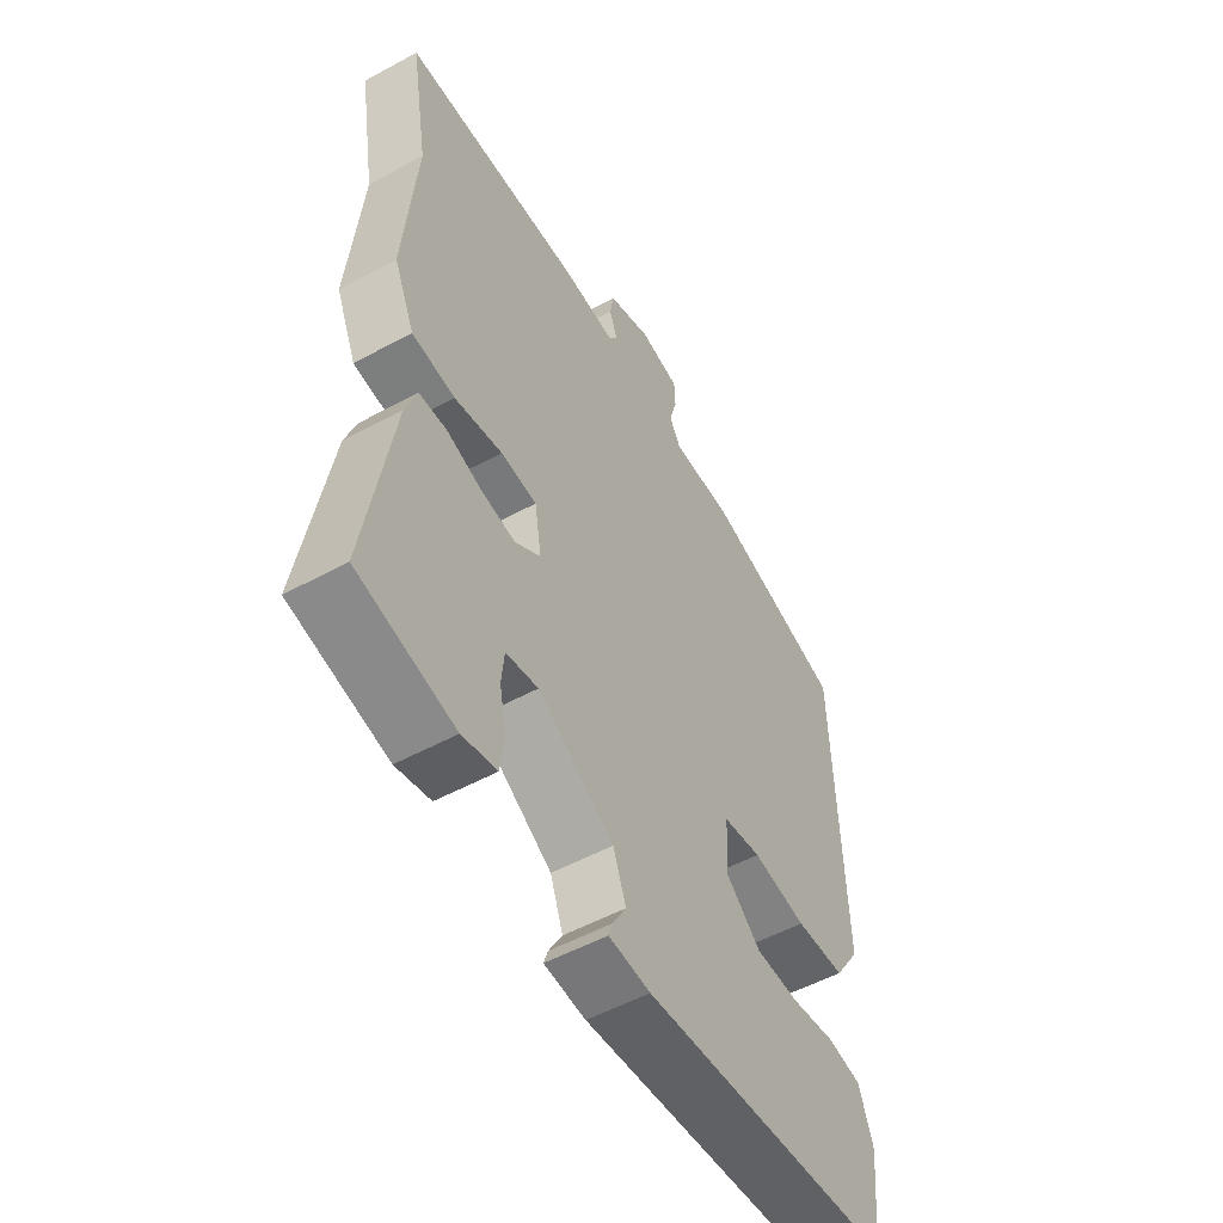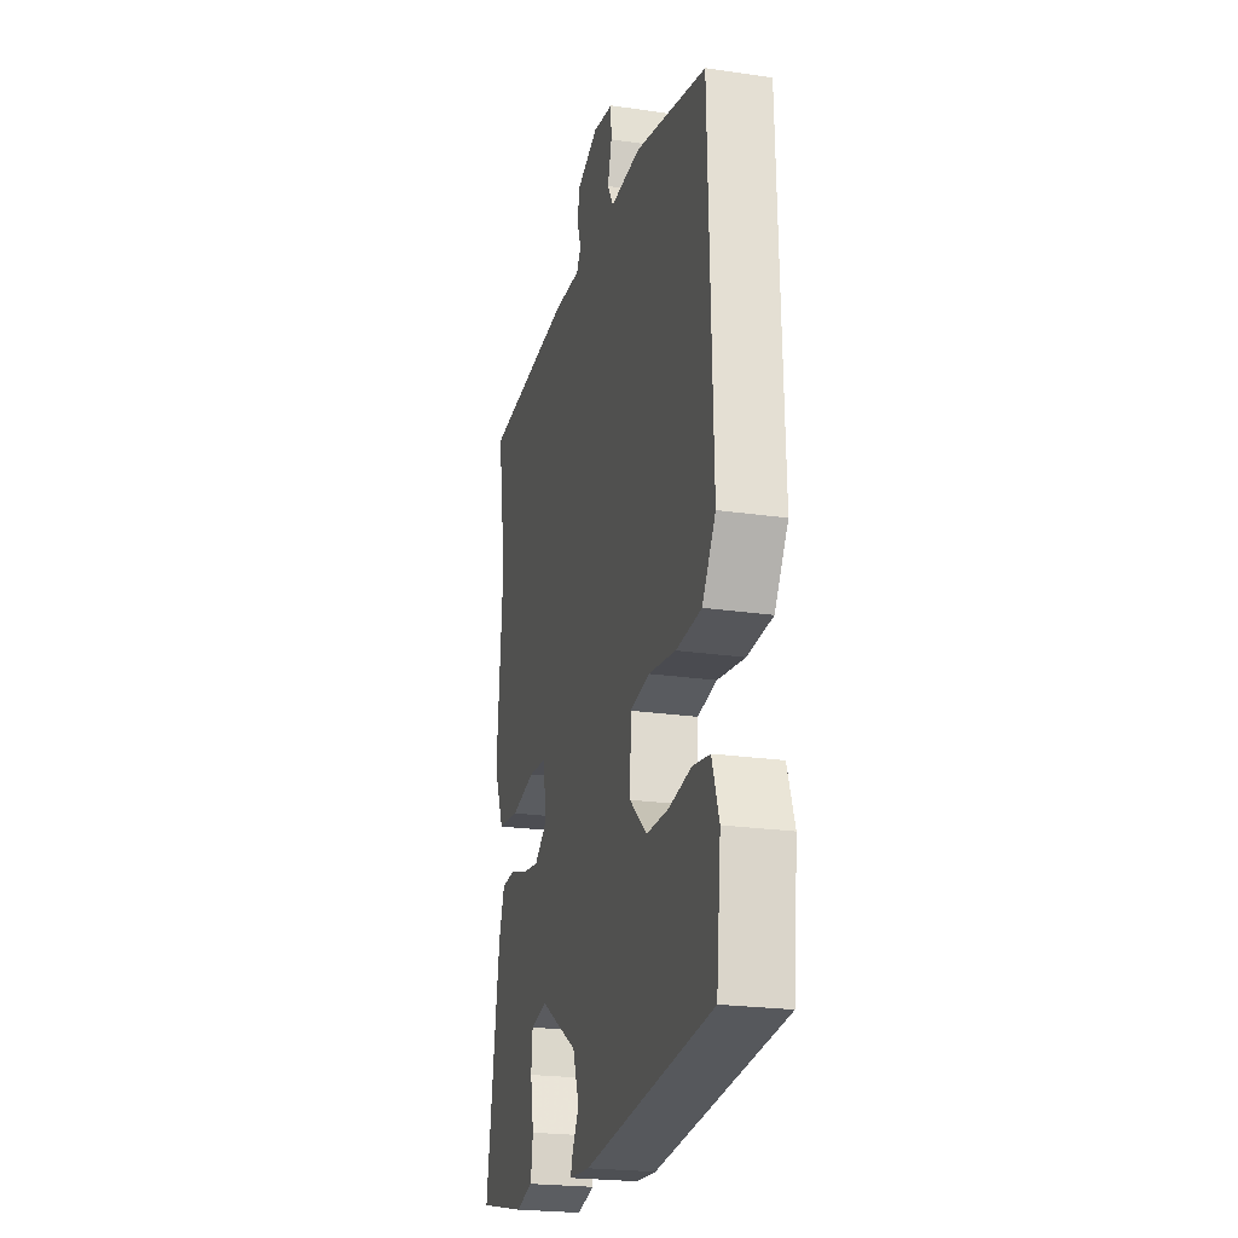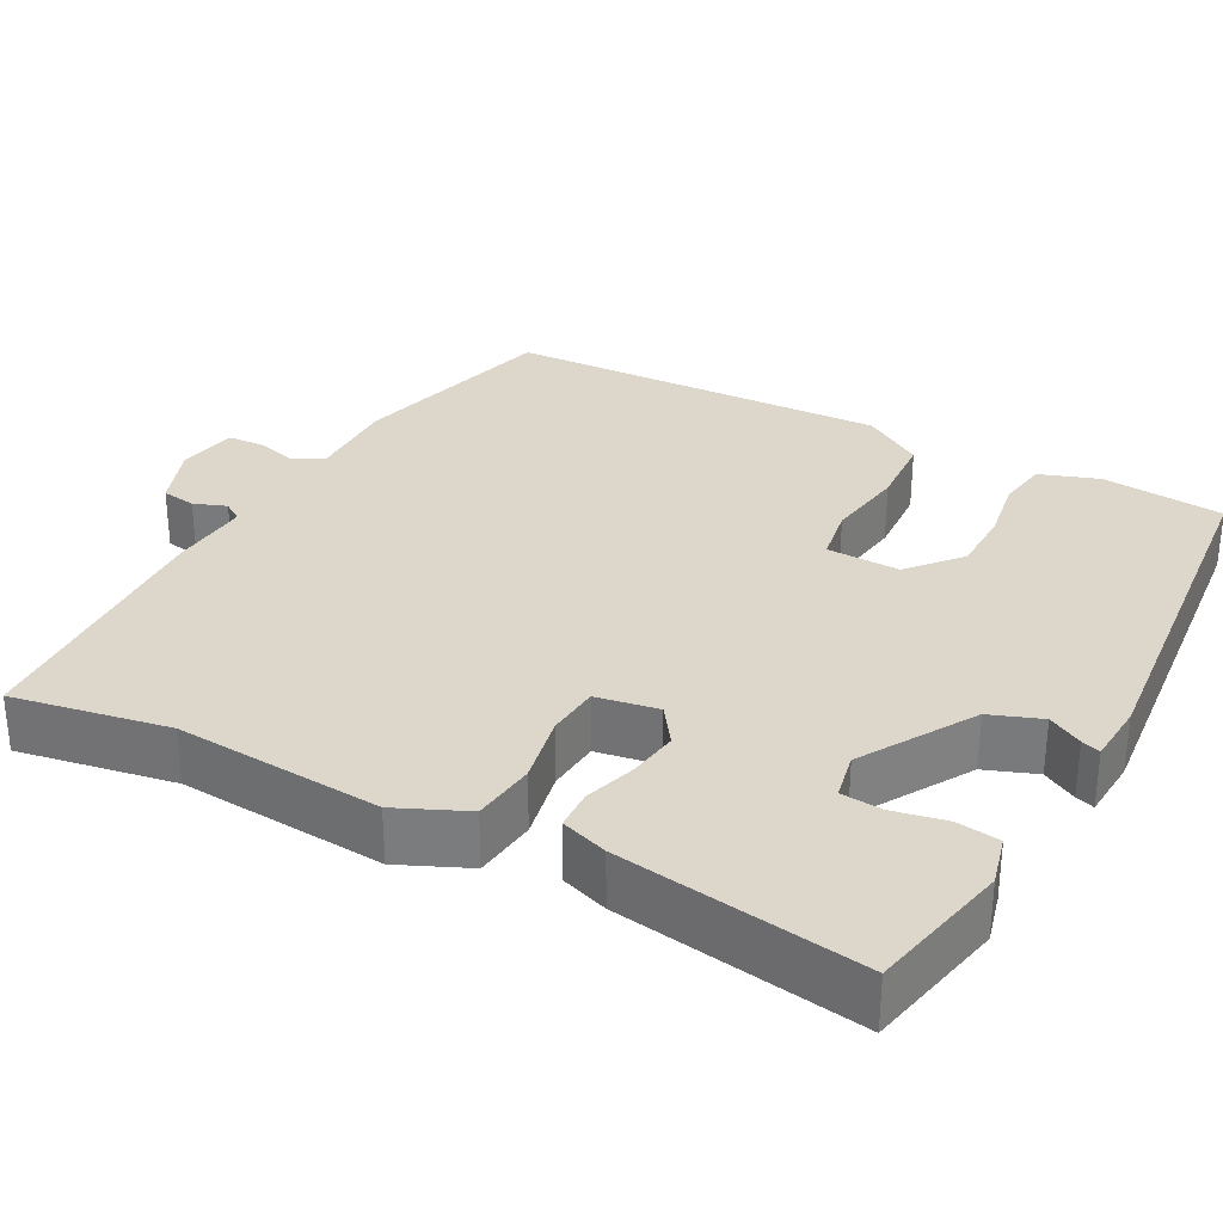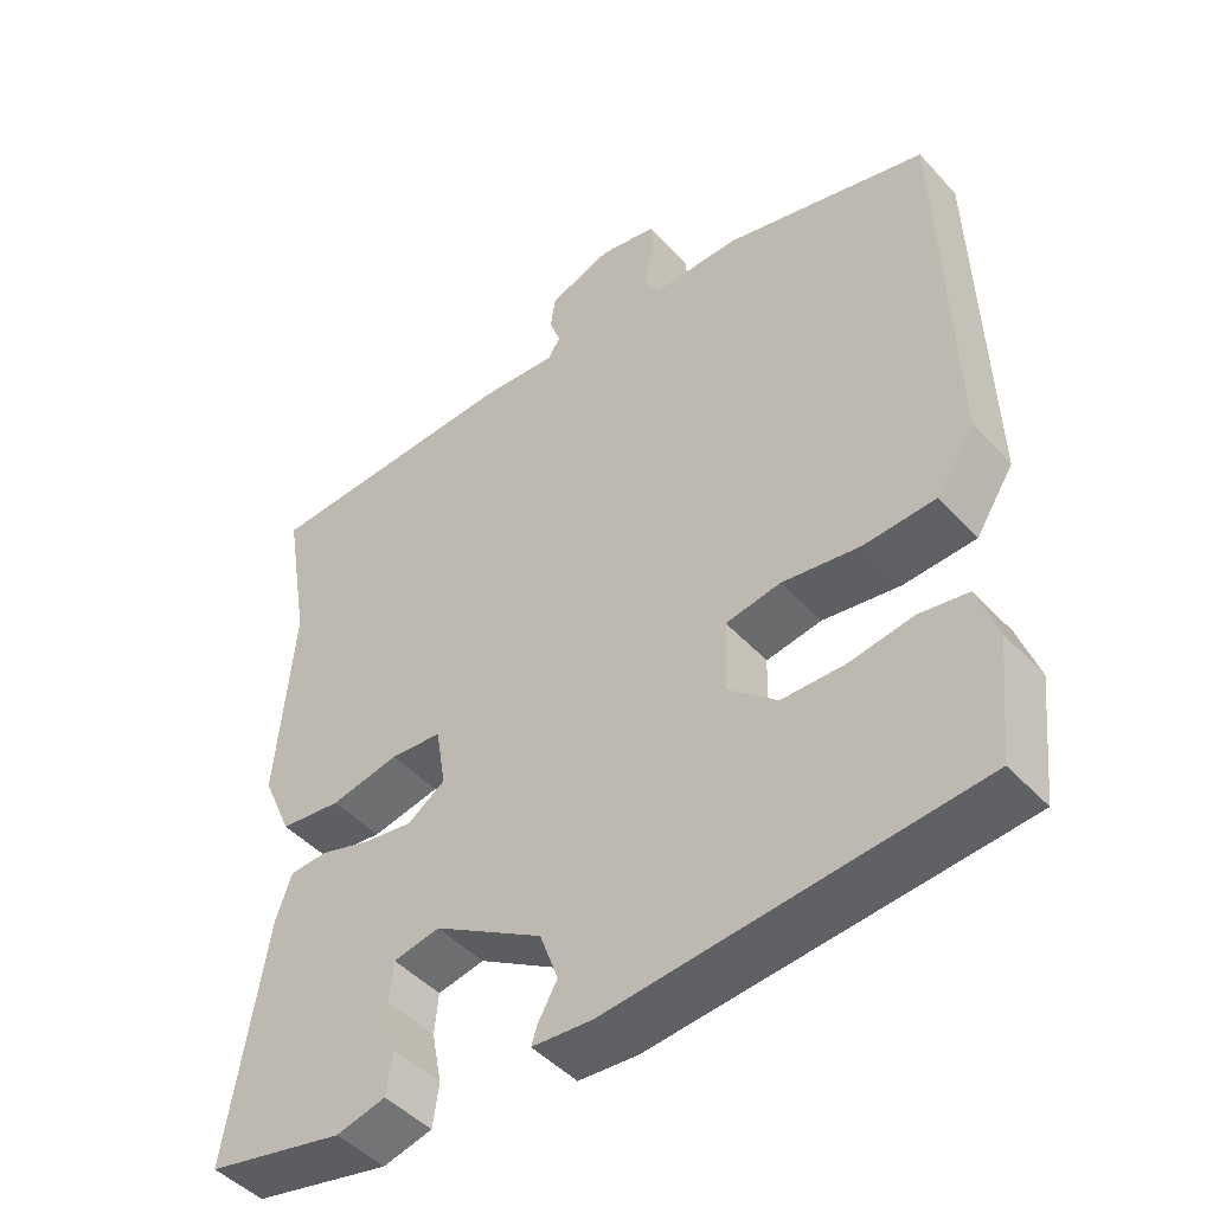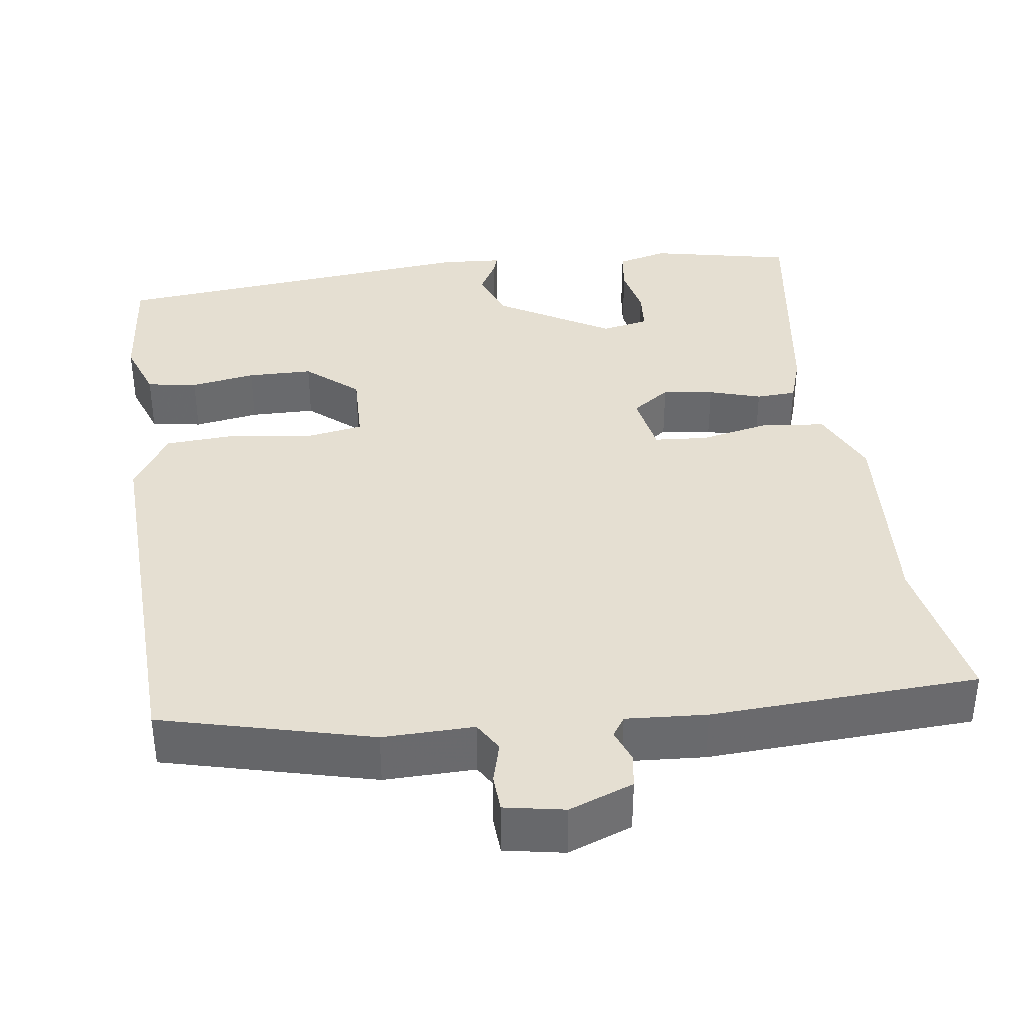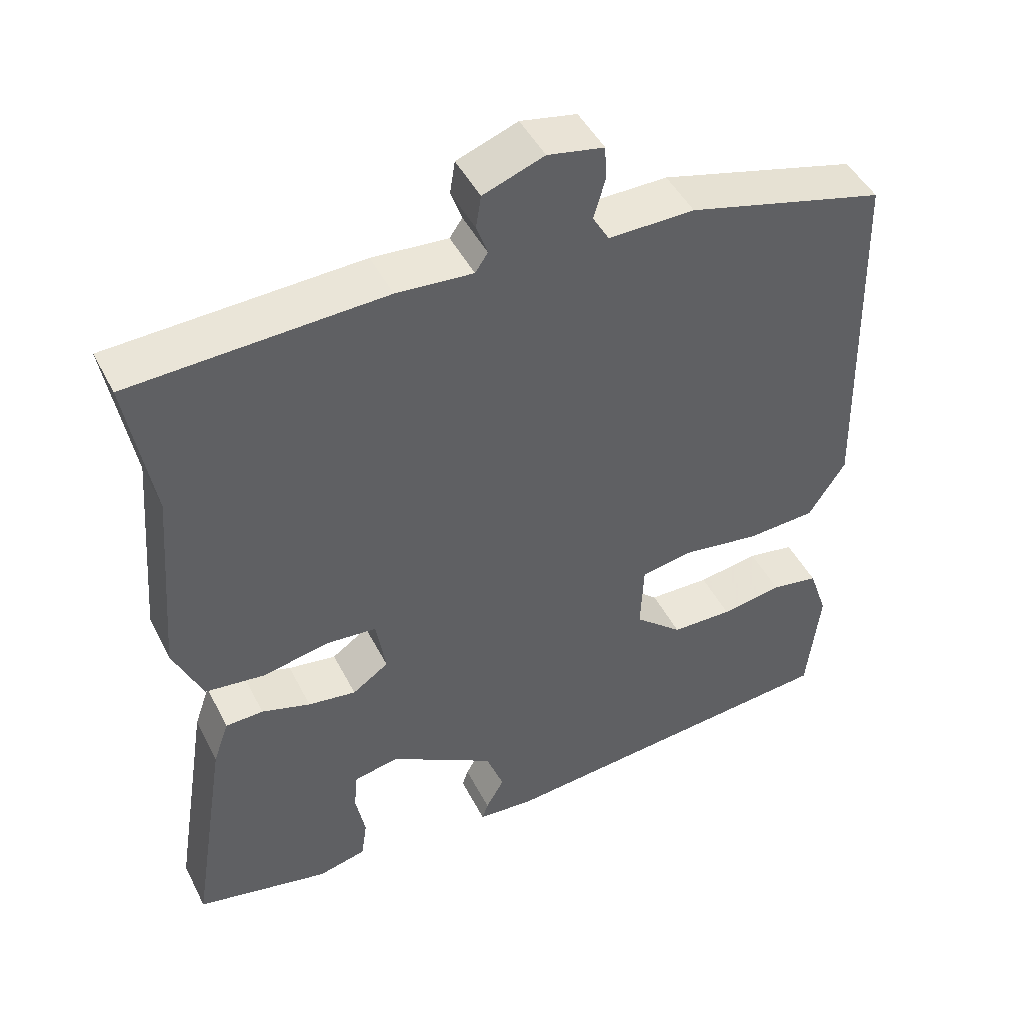
<metadata>
{"format":"obj","ext":"obj","renderer":"f3d","projection":"perspective","resolution":1024,"background":"white","views":[{"elev":-53.6,"azim":120.1,"up":"+Z"},{"elev":-23.1,"azim":-104.0,"up":"+Z"},{"elev":30.8,"azim":117.8,"up":"+Y"},{"elev":-46.7,"azim":-140.2,"up":"+Z"},{"elev":37.3,"azim":-8.5,"up":"+Y"},{"elev":46.7,"azim":154.0,"up":"+Z"}]}
</metadata>
<code>
v 0.506 0.07 0.533
v 0.472 0.07 0.333
v 0.494 0.07 0.067
v 0.455 0.07 -0.022
v 0.374 0.07 -0.032
v 0.284 0.07 -0.014
v 0.216 0.07 -0.02
v 0.203 0.07 -0.1
v 0.252 0.07 -0.134
v 0.317 0.07 -0.124
v 0.383 0.07 -0.103
v 0.434 0.07 -0.105
v 0.455 0.07 -0.165
v 0.505 0.07 -0.477
v 0.324 0.07 -0.517
v 0.259 0.07 -0.501
v 0.251 0.07 -0.446
v 0.264 0.07 -0.378
v 0.259 0.07 -0.325
v 0.198 0.07 -0.313
v 0.055 0.07 -0.4
v 0.031 0.07 -0.466
v 0.056 0.07 -0.51
v 0.064 0.07 -0.534
v -0.014 0.07 -0.54
v -0.492 0.07 -0.497
v -0.509 0.07 -0.34
v -0.483 0.07 -0.264
v -0.419 0.07 -0.253
v -0.336 0.07 -0.266
v -0.253 0.07 -0.264
v -0.188 0.07 -0.207
v -0.192 0.07 -0.113
v -0.264 0.07 -0.101
v -0.366 0.07 -0.117
v -0.46 0.07 -0.112
v -0.51 0.07 -0.035
v -0.496 0.07 0.457
v -0.229 0.07 0.528
v -0.113 0.07 0.527
v -0.091 0.07 0.565
v -0.106 0.07 0.618
v -0.104 0.07 0.665
v -0.028 0.07 0.68
v 0.054 0.07 0.65
v 0.061 0.07 0.606
v 0.046 0.07 0.564
v 0.063 0.07 0.539
v 0.166 0.07 0.547
v 0.506 0 0.533
v 0.472 0 0.333
v 0.494 0 0.067
v 0.455 0 -0.022
v 0.374 0 -0.032
v 0.284 0 -0.014
v 0.216 0 -0.02
v 0.203 0 -0.1
v 0.252 0 -0.134
v 0.317 0 -0.124
v 0.383 0 -0.103
v 0.434 0 -0.105
v 0.455 0 -0.165
v 0.505 0 -0.477
v 0.324 0 -0.517
v 0.259 0 -0.501
v 0.251 0 -0.446
v 0.264 0 -0.378
v 0.259 0 -0.325
v 0.198 0 -0.313
v 0.055 0 -0.4
v 0.031 0 -0.466
v 0.056 0 -0.51
v 0.064 0 -0.534
v -0.014 0 -0.54
v -0.492 0 -0.497
v -0.509 0 -0.34
v -0.483 0 -0.264
v -0.419 0 -0.253
v -0.336 0 -0.266
v -0.253 0 -0.264
v -0.188 0 -0.207
v -0.192 0 -0.113
v -0.264 0 -0.101
v -0.366 0 -0.117
v -0.46 0 -0.112
v -0.51 0 -0.035
v -0.496 0 0.457
v -0.229 0 0.528
v -0.113 0 0.527
v -0.091 0 0.565
v -0.106 0 0.618
v -0.104 0 0.665
v -0.028 0 0.68
v 0.054 0 0.65
v 0.061 0 0.606
v 0.046 0 0.564
v 0.063 0 0.539
v 0.166 0 0.547
f 48 49 1 2
f 45 46 47
f 44 45 47
f 43 44 47
f 42 43 47
f 41 42 47
f 40 41 47 48
f 38 39 40
f 37 38 40
f 36 37 40
f 35 36 40
f 34 35 40
f 48 2 3
f 40 48 3
f 34 40 3
f 33 34 3
f 28 29 30
f 27 28 30
f 26 27 30
f 25 26 30
f 24 25 30
f 23 24 30
f 22 23 30
f 21 22 30 31
f 20 21 31 32
f 16 17 18
f 15 16 18
f 14 15 18
f 13 14 18
f 12 13 18
f 11 12 18
f 10 11 18
f 9 10 18 19
f 20 32 33
f 19 20 33
f 9 19 33
f 8 9 33
f 4 5 6
f 3 4 6
f 7 8 33
f 7 33 3
f 3 6 7
f 51 50 98 97
f 96 95 94
f 96 94 93
f 96 93 92
f 96 92 91
f 96 91 90
f 97 96 90 89
f 89 88 87
f 89 87 86
f 89 86 85
f 89 85 84
f 89 84 83
f 52 51 97
f 52 97 89
f 52 89 83
f 52 83 82
f 79 78 77
f 79 77 76
f 79 76 75
f 79 75 74
f 79 74 73
f 79 73 72
f 79 72 71
f 80 79 71 70
f 81 80 70 69
f 67 66 65
f 67 65 64
f 67 64 63
f 67 63 62
f 67 62 61
f 67 61 60
f 67 60 59
f 68 67 59 58
f 82 81 69
f 82 69 68
f 82 68 58
f 82 58 57
f 55 54 53
f 55 53 52
f 82 57 56
f 52 82 56
f 56 55 52
f 1 50 51 2
f 2 51 52 3
f 3 52 53 4
f 4 53 54 5
f 5 54 55 6
f 6 55 56 7
f 7 56 57 8
f 8 57 58 9
f 9 58 59 10
f 10 59 60 11
f 11 60 61 12
f 12 61 62 13
f 13 62 63 14
f 14 63 64 15
f 15 64 65 16
f 16 65 66 17
f 17 66 67 18
f 18 67 68 19
f 19 68 69 20
f 20 69 70 21
f 21 70 71 22
f 22 71 72 23
f 23 72 73 24
f 24 73 74 25
f 25 74 75 26
f 26 75 76 27
f 27 76 77 28
f 28 77 78 29
f 29 78 79 30
f 30 79 80 31
f 31 80 81 32
f 32 81 82 33
f 33 82 83 34
f 34 83 84 35
f 35 84 85 36
f 36 85 86 37
f 37 86 87 38
f 38 87 88 39
f 39 88 89 40
f 40 89 90 41
f 41 90 91 42
f 42 91 92 43
f 43 92 93 44
f 44 93 94 45
f 45 94 95 46
f 46 95 96 47
f 47 96 97 48
f 48 97 98 49
f 49 98 50 1

</code>
